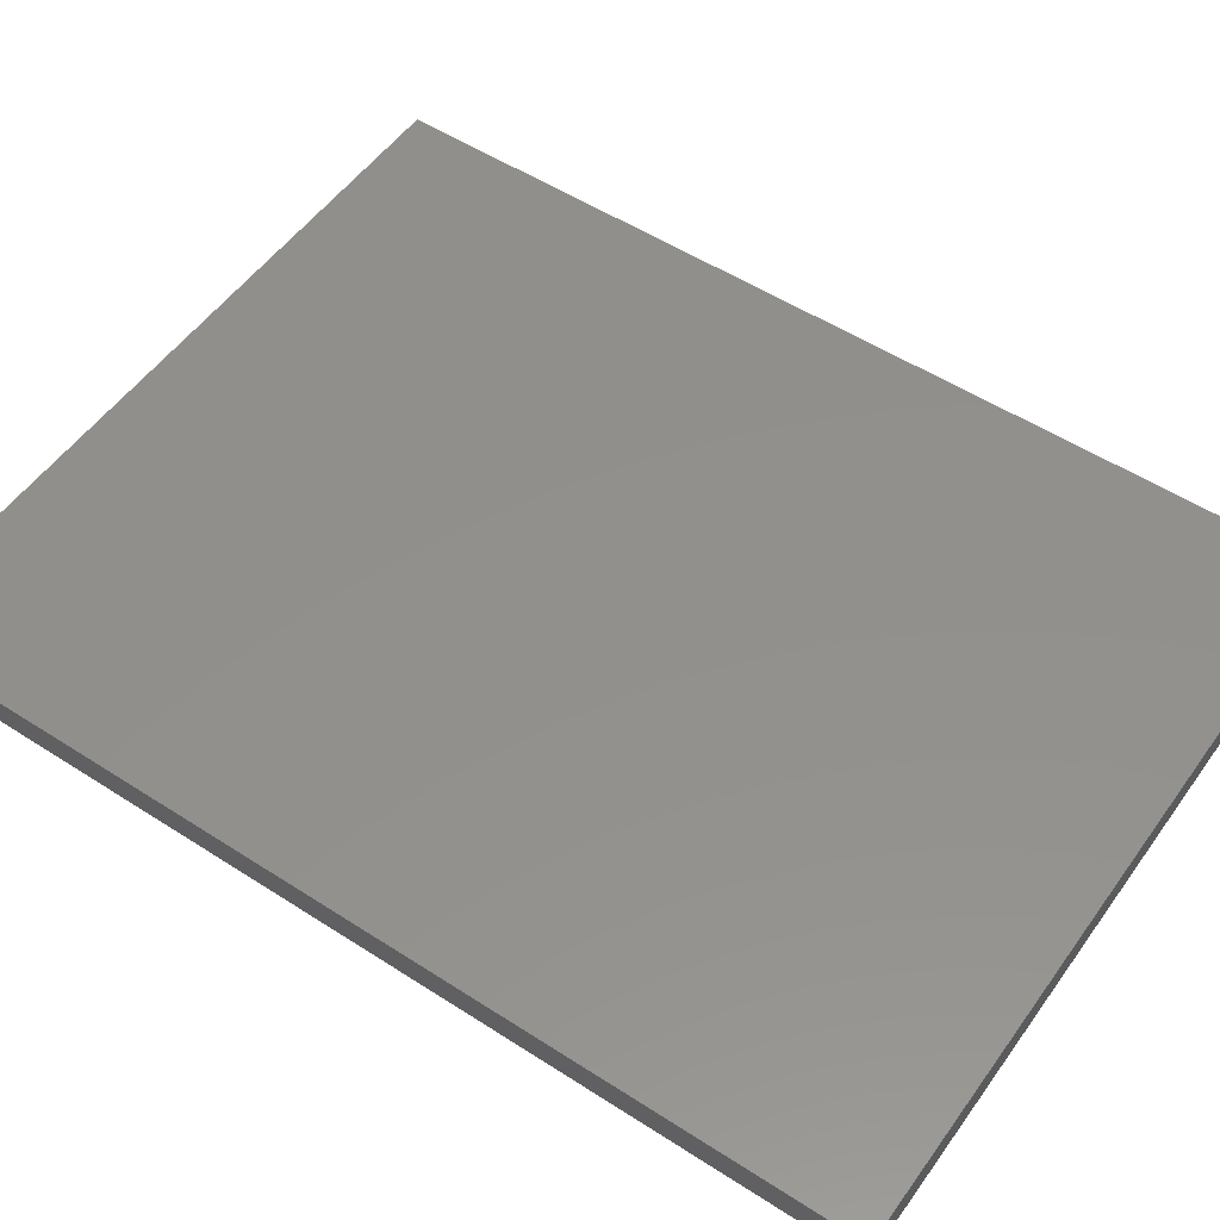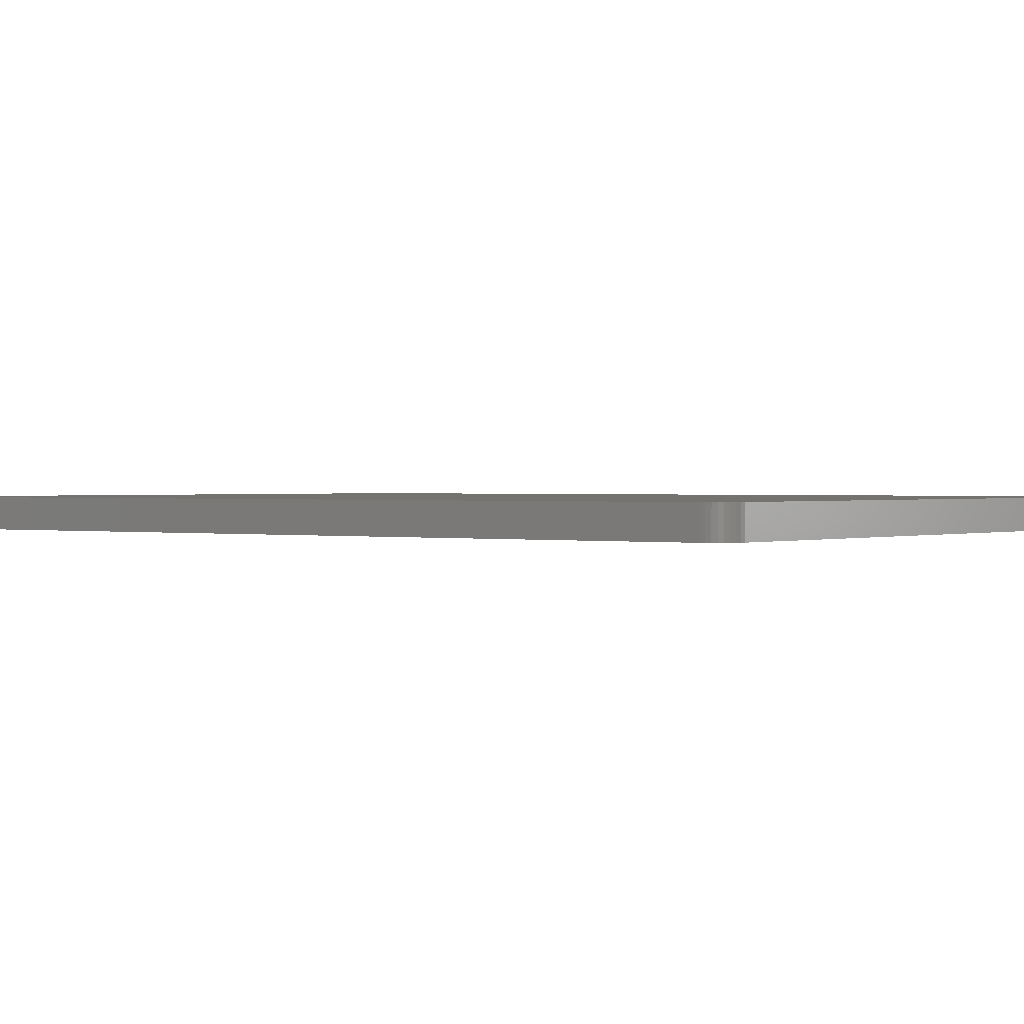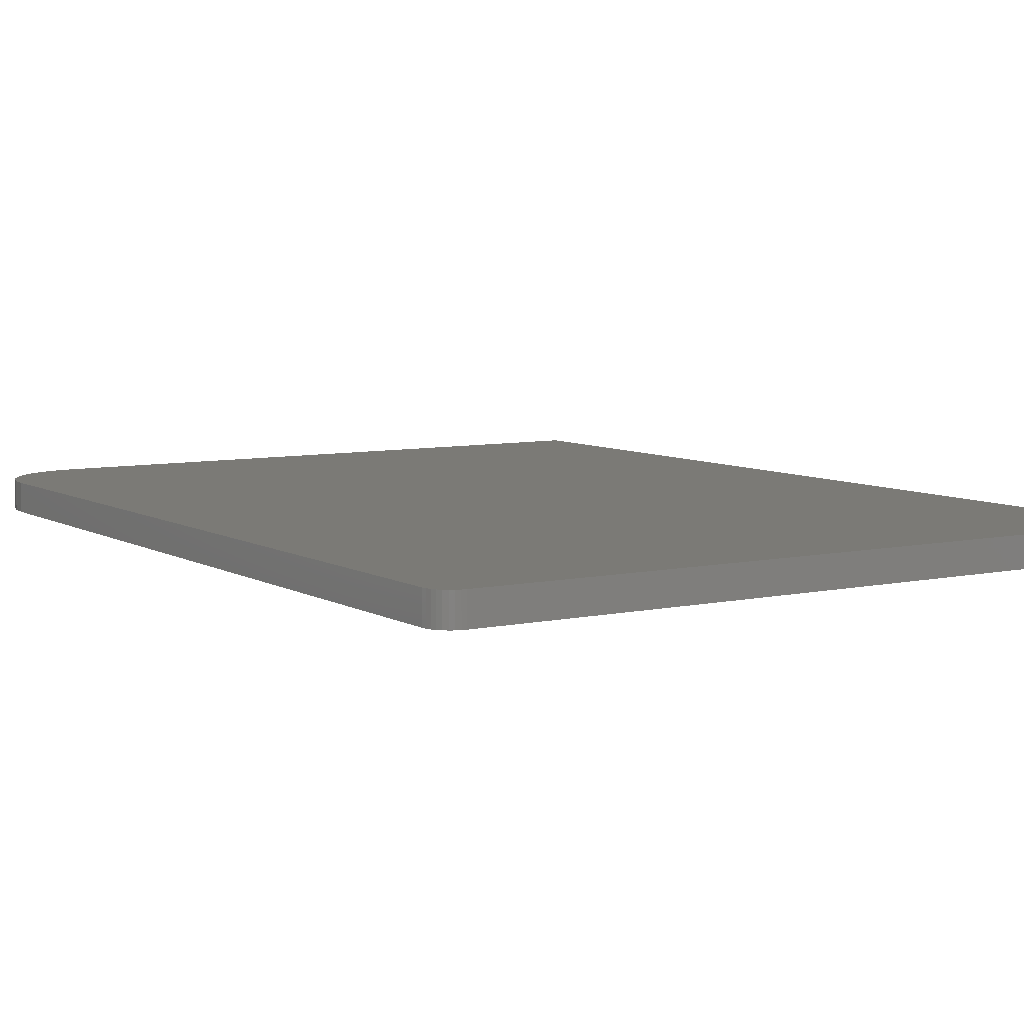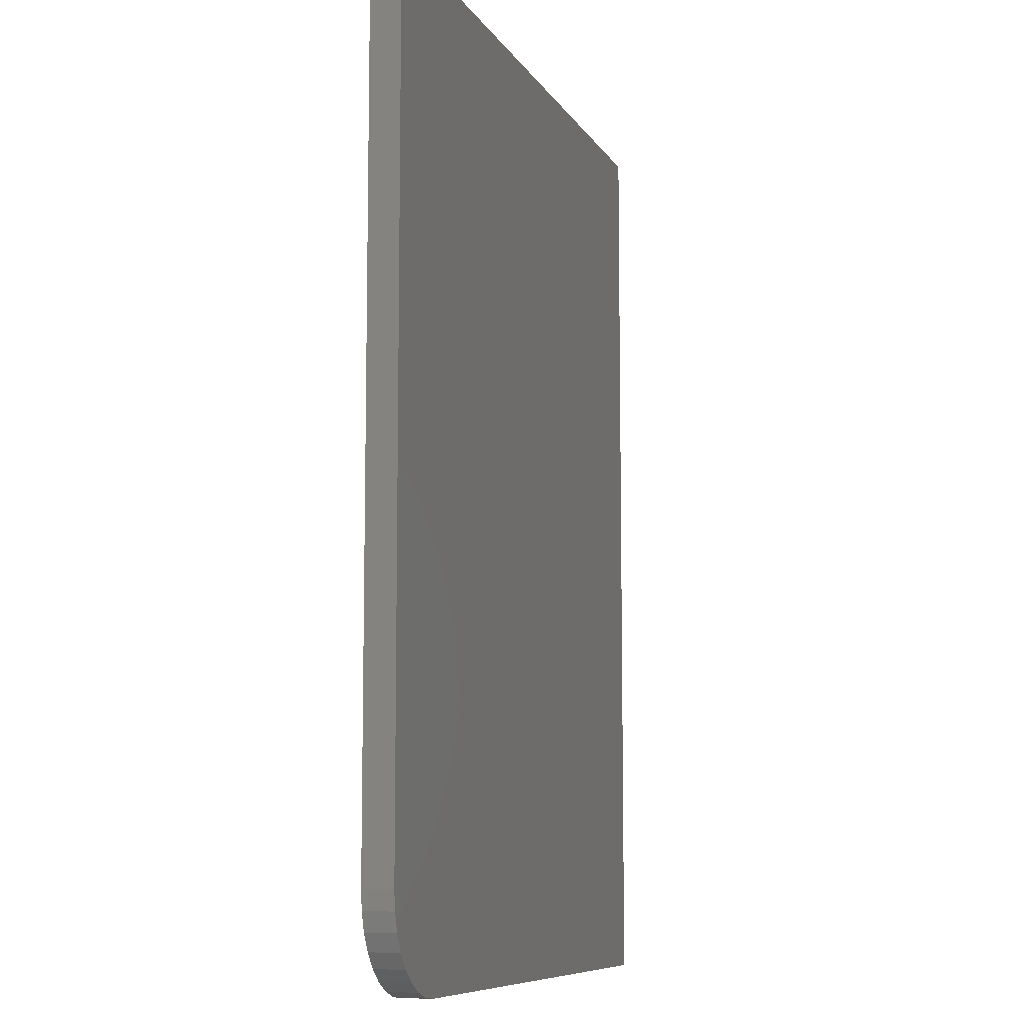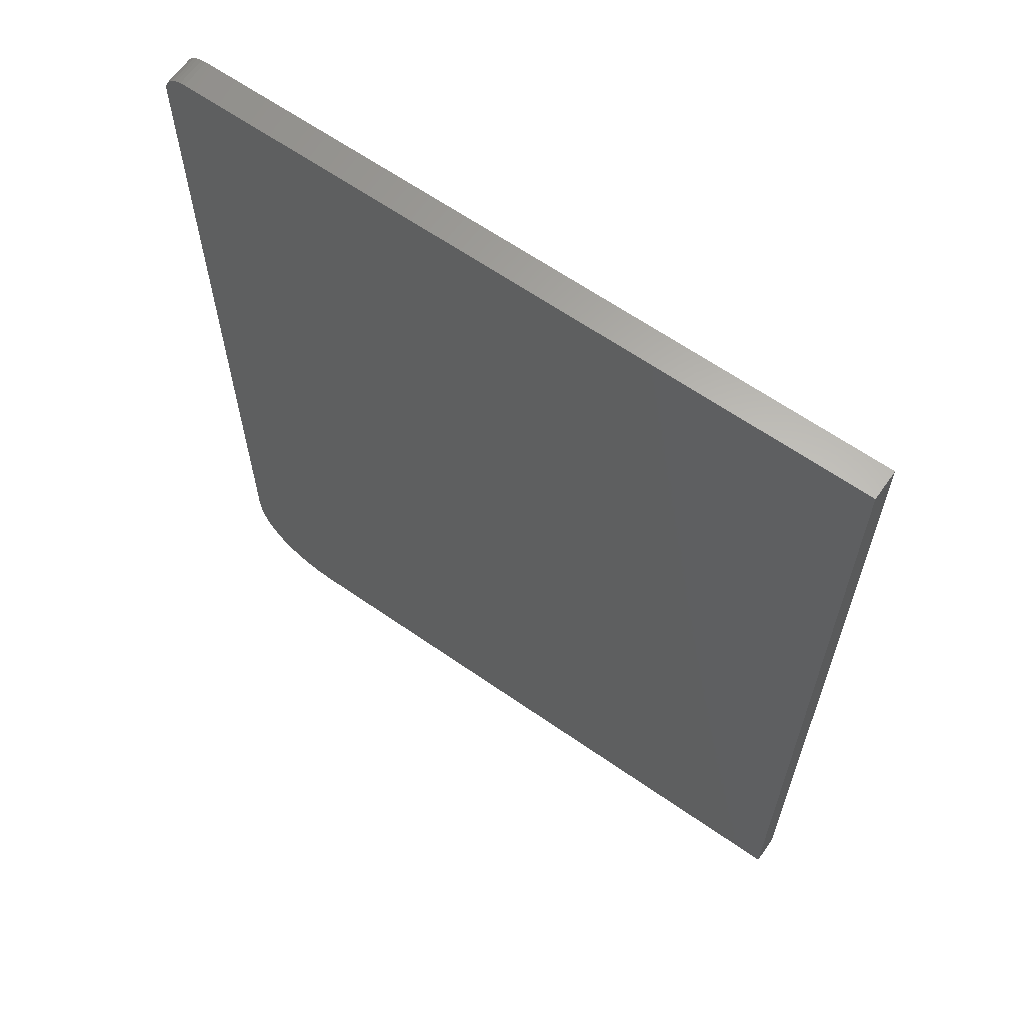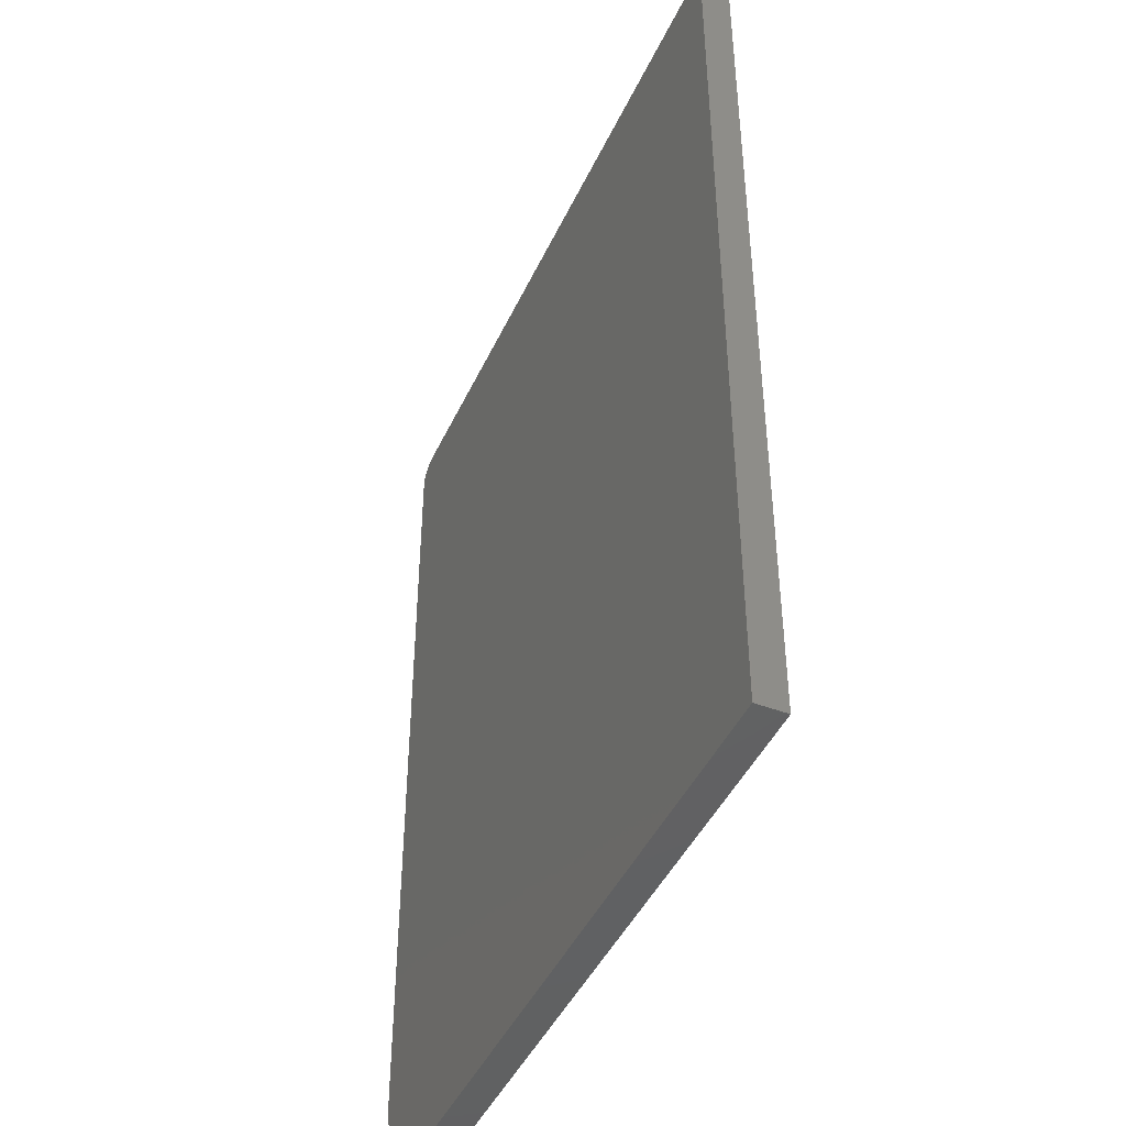
<metadata>
{"format":"stl","ext":"stl","renderer":"f3d","projection":"perspective","resolution":1024,"background":"white","views":[{"elev":53.0,"azim":124.7,"up":"+Z"},{"elev":0.8,"azim":127.0,"up":"+Z"},{"elev":7.1,"azim":147.6,"up":"+Z"},{"elev":-8.6,"azim":108.3,"up":"+Y"},{"elev":63.8,"azim":-144.9,"up":"+Y"},{"elev":-44.7,"azim":-113.8,"up":"+Y"}]}
</metadata>
<code>
# stl→obj: 40 verts, 76 faces
v 0.7256 0.6406 0.03906
v 0.7375 0.6382 0.03906
v 0.7317 0.64 0.03906
v 0.6318 -0.5781 0.03906
v 0.6562 -0.5757 0.03906
v -0.1797 -0.5781 0.03906
v -0.1797 0.6406 0.03906
v 0.7568 -0.4531 0.03906
v 0.7568 0.6094 0.03906
v 0.7562 0.6155 0.03906
v 0.7544 0.6213 0.03906
v 0.7516 0.6267 0.03906
v 0.7477 0.6315 0.03906
v 0.7429 0.6354 0.03906
v 0.6797 -0.5686 0.03906
v 0.7013 -0.5571 0.03906
v 0.7202 -0.5415 0.03906
v 0.7358 -0.5226 0.03906
v 0.7473 -0.501 0.03906
v 0.7544 -0.4775 0.03906
v 0.7317 0.64 0
v 0.7375 0.6382 0
v 0.7256 0.6406 0
v -0.1797 -0.5781 0
v 0.6562 -0.5757 0
v 0.6318 -0.5781 0
v -0.1797 0.6406 0
v 0.7429 0.6354 0
v 0.7477 0.6315 0
v 0.7516 0.6267 0
v 0.7544 0.6213 0
v 0.7562 0.6155 0
v 0.7568 0.6094 0
v 0.7568 -0.4531 0
v 0.7544 -0.4775 0
v 0.7473 -0.501 0
v 0.7358 -0.5226 0
v 0.7202 -0.5415 0
v 0.7013 -0.5571 0
v 0.6797 -0.5686 0
f 1 2 3
f 4 5 6
f 7 6 8
f 7 8 9
f 7 9 10
f 7 10 11
f 7 11 12
f 7 12 13
f 7 13 14
f 7 14 2
f 7 2 1
f 8 6 5
f 8 5 15
f 8 15 16
f 8 16 17
f 8 17 18
f 8 18 19
f 8 19 20
f 21 22 23
f 24 25 26
f 27 23 22
f 27 22 28
f 27 28 29
f 27 29 30
f 27 30 31
f 27 31 32
f 27 32 33
f 27 33 34
f 27 34 24
f 34 35 36
f 34 36 37
f 34 37 38
f 34 38 39
f 34 39 40
f 34 40 25
f 34 25 24
f 8 34 9
f 9 34 33
f 1 23 7
f 7 23 27
f 23 1 21
f 21 1 3
f 21 3 22
f 22 3 2
f 22 2 28
f 28 2 14
f 28 14 29
f 29 14 13
f 29 13 30
f 30 13 12
f 30 12 31
f 31 12 11
f 31 11 32
f 32 11 10
f 32 10 33
f 33 10 9
f 6 24 4
f 4 24 26
f 34 8 35
f 35 8 20
f 35 20 36
f 36 20 19
f 36 19 37
f 37 19 18
f 37 18 38
f 38 18 17
f 38 17 39
f 39 17 16
f 39 16 40
f 40 16 15
f 40 15 25
f 25 15 5
f 25 5 26
f 26 5 4
f 7 27 6
f 6 27 24

</code>
